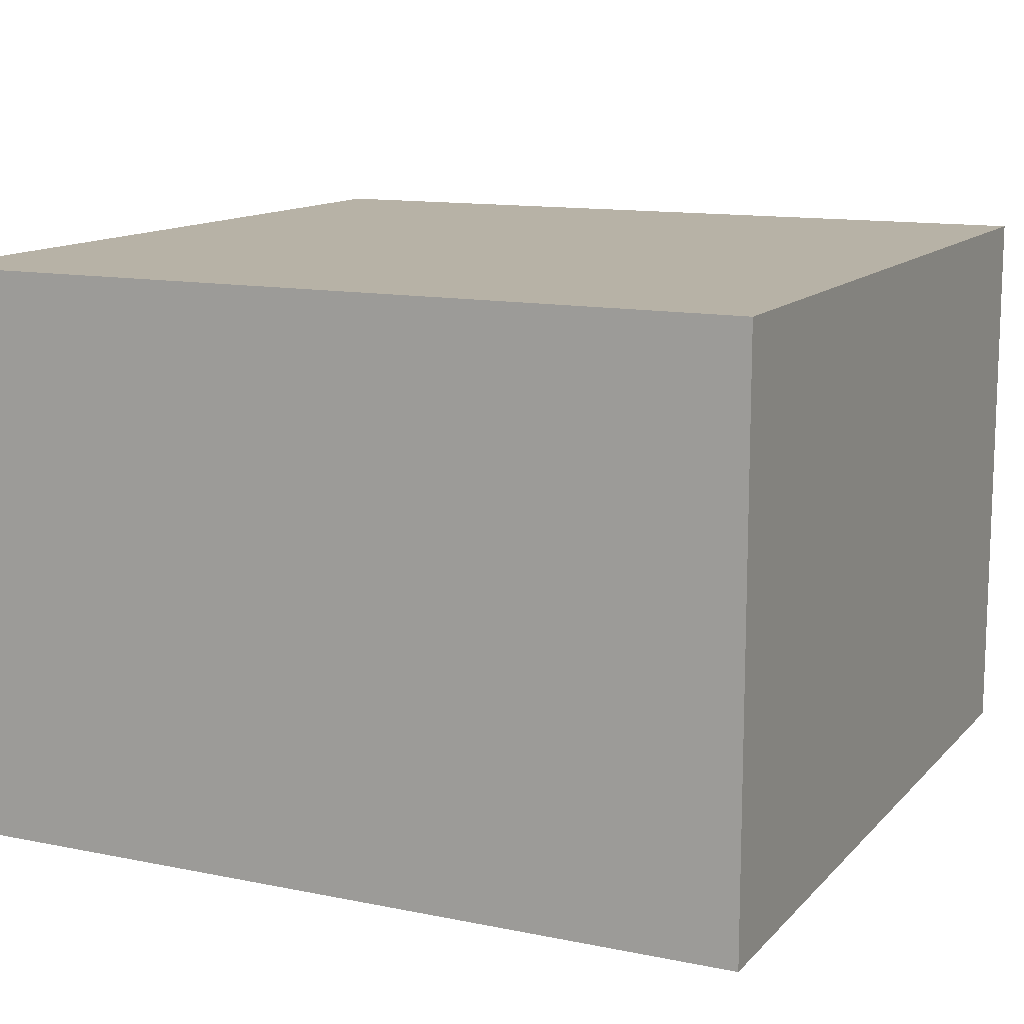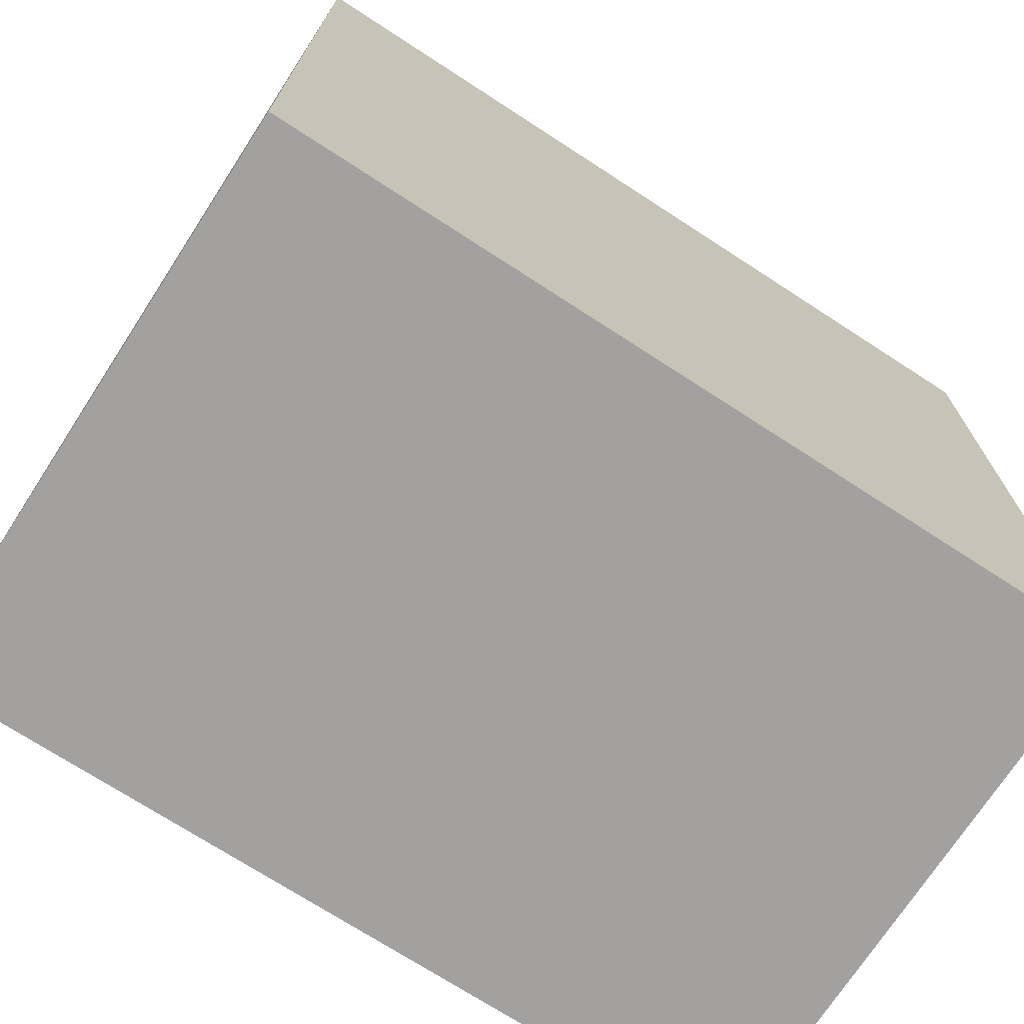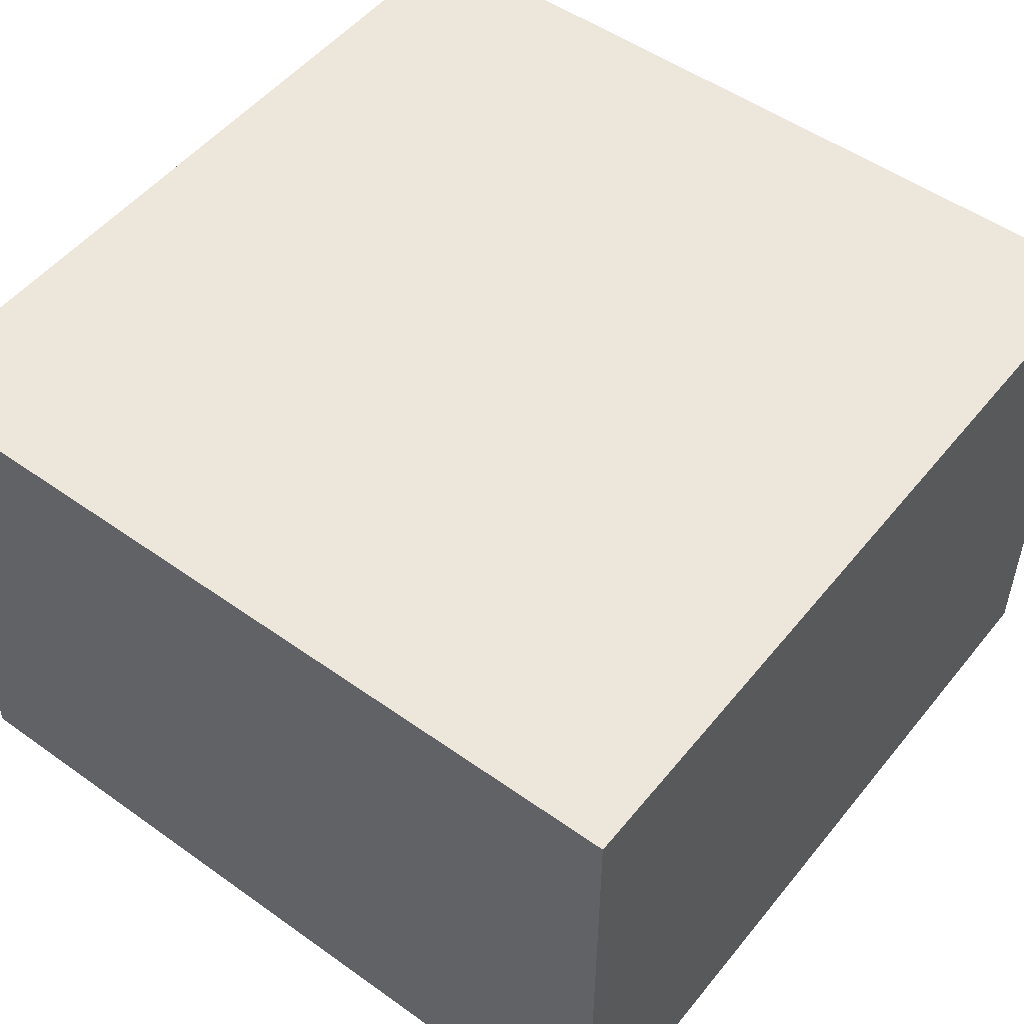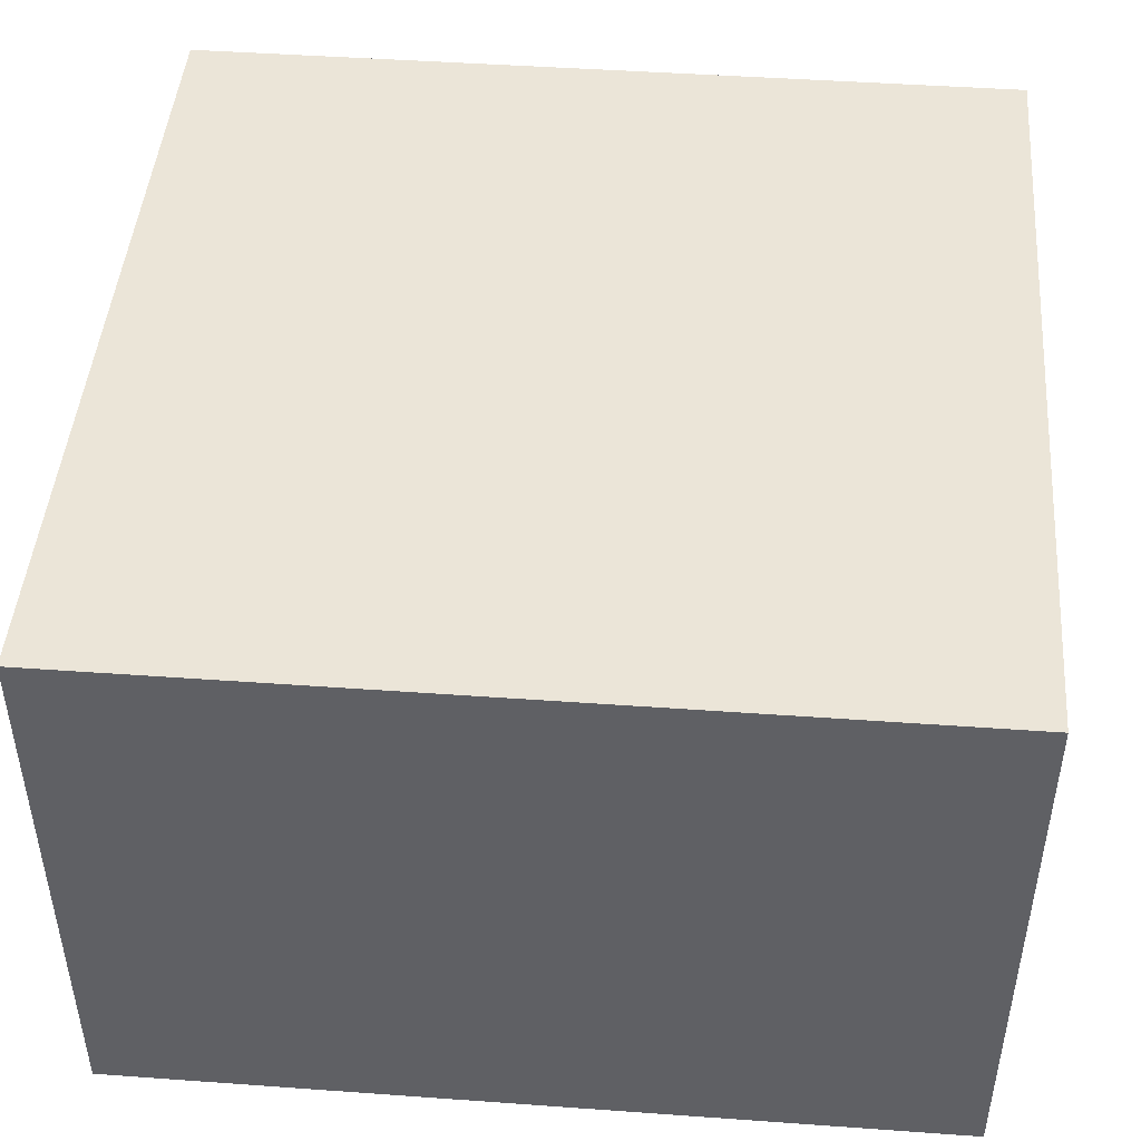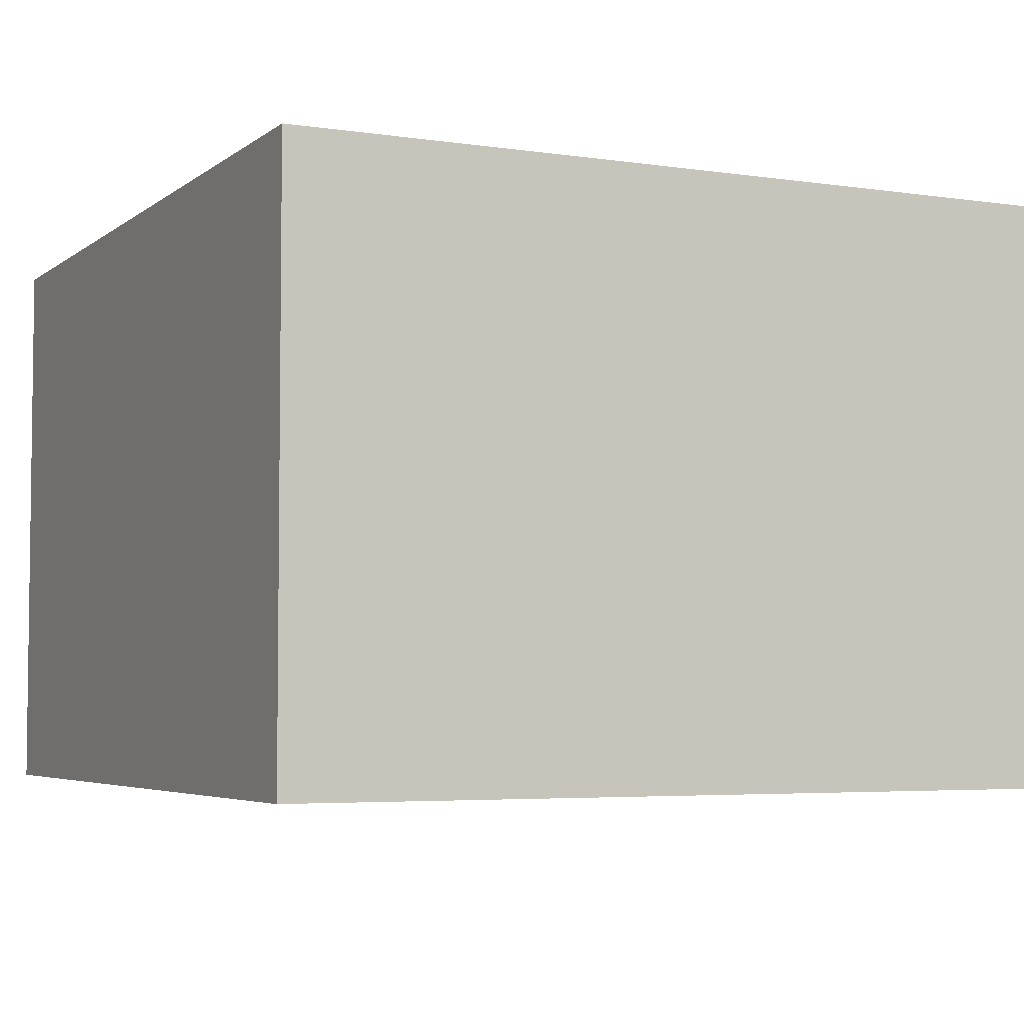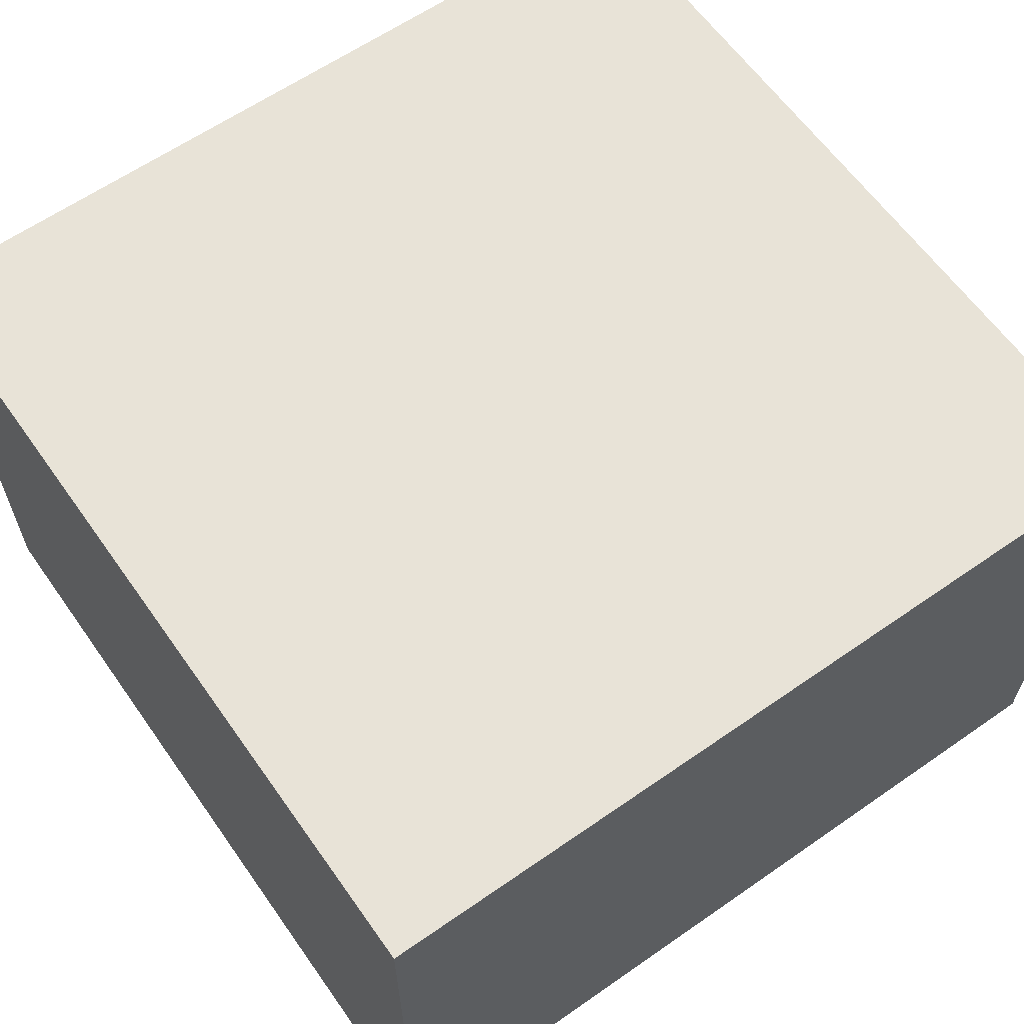
<metadata>
{"format":"obj","ext":"obj","renderer":"f3d","projection":"perspective","resolution":1024,"background":"white","views":[{"elev":12.5,"azim":25.5,"up":"+Y"},{"elev":-72.3,"azim":147.0,"up":"+Z"},{"elev":51.4,"azim":37.7,"up":"+Y"},{"elev":46.0,"azim":-175.3,"up":"+Y"},{"elev":-4.5,"azim":154.3,"up":"+Y"},{"elev":62.2,"azim":-35.2,"up":"+Y"}]}
</metadata>
<code>
o
v -1.6 -1.6 1.6
v -1.6 -1.6 -1.6
v -1.6 -1.2 1.6
v -1.6 -1.2 -1.6
v -1.6 -0.8 1.6
v -1.6 -0.8 -1.6
v -1.6 -0.5 1.6
v -1.6 -0.5 -1.6
v -1.6 0 1.6
v -1.6 0 -1.6
v -1.6 0.4 1.6
v -1.6 0.4 -1.6
v -1.6 0.6 1.6
v -1.6 0.6 -1.6
v 1.6 -1.6 1.6
v 1.6 -1.6 -1.6
v 1.6 -1.2 1.6
v 1.6 -1.2 -1.6
v 1.6 -0.8 1.6
v 1.6 -0.8 -1.6
v 1.6 -0.5 1.6
v 1.6 -0.5 -1.6
v 1.6 0 1.6
v 1.6 0 -1.6
v 1.6 0.4 1.6
v 1.6 0.4 -1.6
v 1.6 0.6 1.6
v 1.6 0.6 -1.6
v -1.6 -1.6 1.6
v -1.6 -1.2 1.6
v -1.6 -0.8 1.6
v -1.6 -0.5 1.6
v -1.6 0 1.6
v -1.6 0.4 1.6
v -1.6 0.6 1.6
v -1.4 -1.3 1.6
v -1.4 -1.2 1.6
v -1.4 0 1.6
v -1.4 0.1 1.6
v -0.9 -1.3 1.6
v -0.9 -1.2 1.6
v -0.9 -0.1 1.6
v -0.9 0.1 1.6
v 0.2 -0.2 1.6
v 0.2 -0.1 1.6
v 1 -0.2 1.6
v 1 0 1.6
v 1.6 -1.6 1.6
v 1.6 -1.2 1.6
v 1.6 -0.8 1.6
v 1.6 -0.5 1.6
v 1.6 0 1.6
v 1.6 0.4 1.6
v 1.6 0.6 1.6
v -1.6 -1.6 -1.6
v -1.6 -1.2 -1.6
v -1.6 -0.8 -1.6
v -1.6 -0.5 -1.6
v -1.6 0 -1.6
v -1.6 0.4 -1.6
v -1.6 0.6 -1.6
v -1.4 -1.3 -1.6
v -1.4 -1.2 -1.6
v -1.4 0 -1.6
v -1.4 0.1 -1.6
v -0.9 -1.3 -1.6
v -0.9 -1.2 -1.6
v -0.9 -0.1 -1.6
v -0.9 0.1 -1.6
v -0.1 -0.2 -1.6
v -0.1 -0.1 -1.6
v 0.7 -0.2 -1.6
v 0.7 0 -1.6
v 1.6 -1.6 -1.6
v 1.6 -1.2 -1.6
v 1.6 -0.8 -1.6
v 1.6 -0.5 -1.6
v 1.6 0 -1.6
v 1.6 0.4 -1.6
v 1.6 0.6 -1.6
v -1.6 -1.6 1.6
v 1.6 -1.6 1.6
v -1.6 -1.6 -1.6
v 1.6 -1.6 -1.6
v -1.6 0.6 1.6
v 1.6 0.6 1.6
v -1.6 0.6 -1.6
v 1.6 0.6 -1.6
f 3 2 1
f 4 2 3
f 5 4 3
f 6 4 5
f 7 6 5
f 8 6 7
f 9 8 7
f 10 8 9
f 11 10 9
f 12 10 11
f 13 12 11
f 14 12 13
f 15 16 17
f 17 16 18
f 17 18 19
f 19 18 20
f 19 20 21
f 21 20 22
f 21 22 23
f 23 22 24
f 23 24 25
f 25 24 26
f 25 26 27
f 27 26 28
f 36 30 29
f 37 31 30
f 37 30 36
f 38 33 32
f 38 34 33
f 39 34 38
f 40 36 29
f 40 37 36
f 41 31 37
f 41 37 40
f 42 39 38
f 42 38 32
f 43 34 39
f 43 39 42
f 44 42 32
f 45 43 42
f 45 42 44
f 46 44 32
f 46 45 44
f 47 43 45
f 47 45 46
f 48 40 29
f 48 41 40
f 49 31 41
f 49 41 48
f 50 32 31
f 50 31 49
f 51 47 46
f 51 32 50
f 51 46 32
f 52 43 47
f 52 47 51
f 53 35 34
f 53 43 52
f 53 34 43
f 54 35 53
f 55 56 62
f 56 57 63
f 62 56 63
f 58 59 64
f 59 60 64
f 64 60 65
f 55 62 66
f 62 63 66
f 63 57 67
f 66 63 67
f 64 65 68
f 58 64 68
f 65 60 69
f 68 65 69
f 58 68 70
f 68 69 71
f 70 68 71
f 58 70 72
f 70 71 72
f 71 69 73
f 72 71 73
f 55 66 74
f 66 67 74
f 67 57 75
f 74 67 75
f 57 58 76
f 75 57 76
f 72 73 77
f 76 58 77
f 58 72 77
f 73 69 78
f 77 73 78
f 60 61 79
f 78 69 79
f 69 60 79
f 79 61 80
f 83 82 81
f 84 82 83
f 85 86 87
f 87 86 88

</code>
